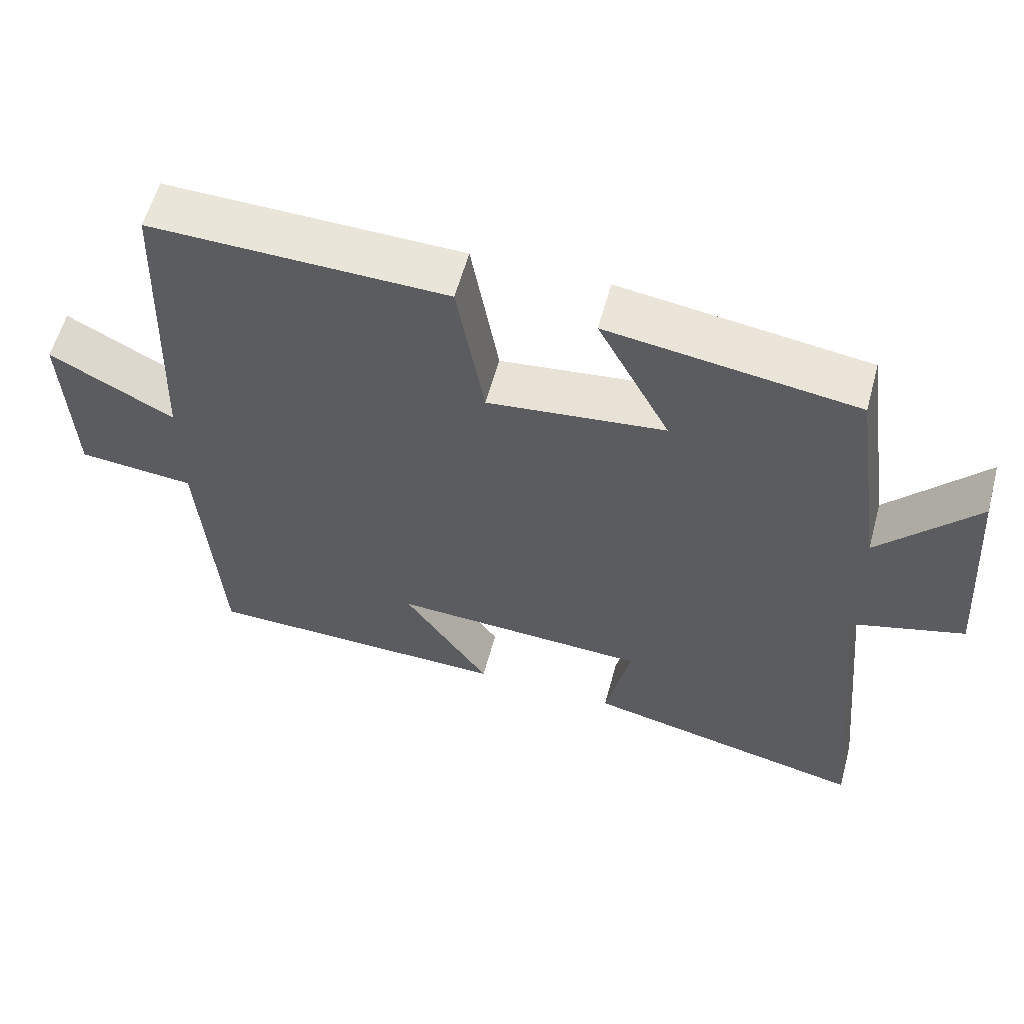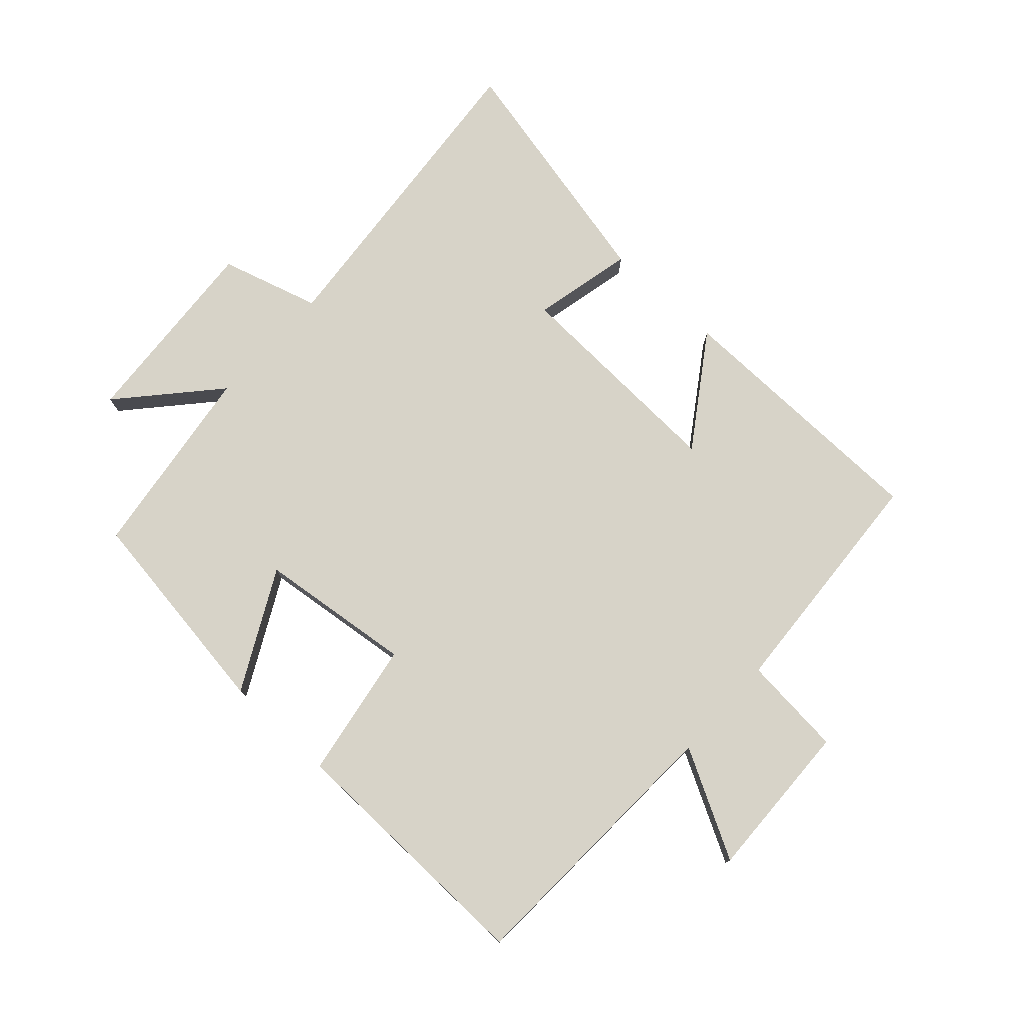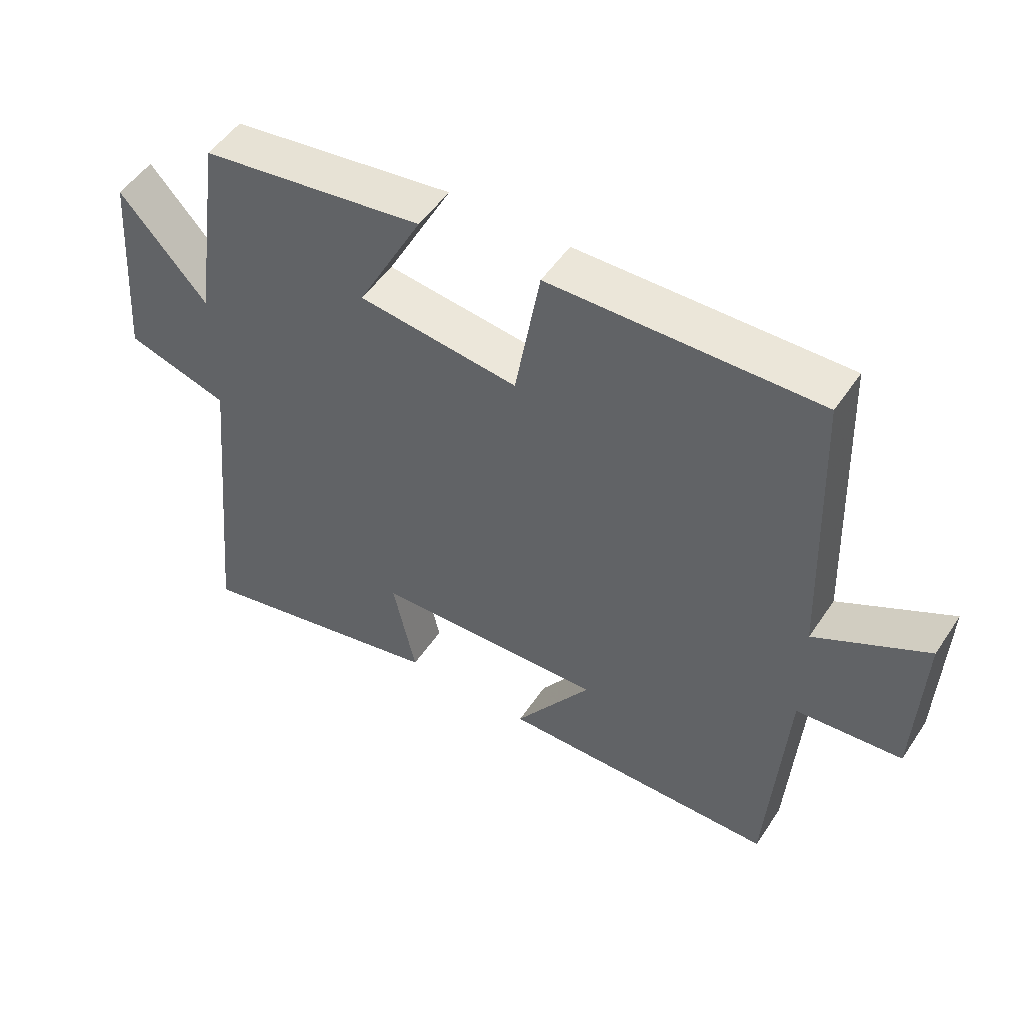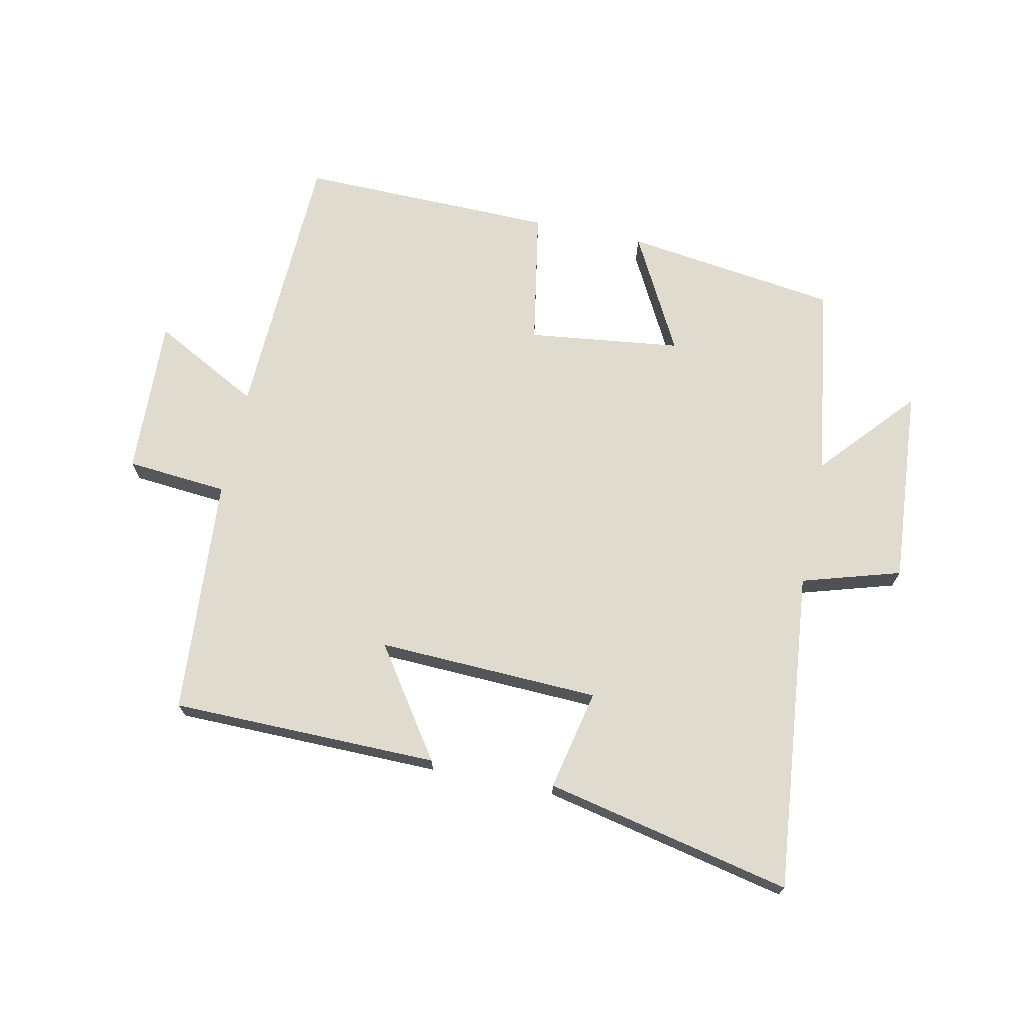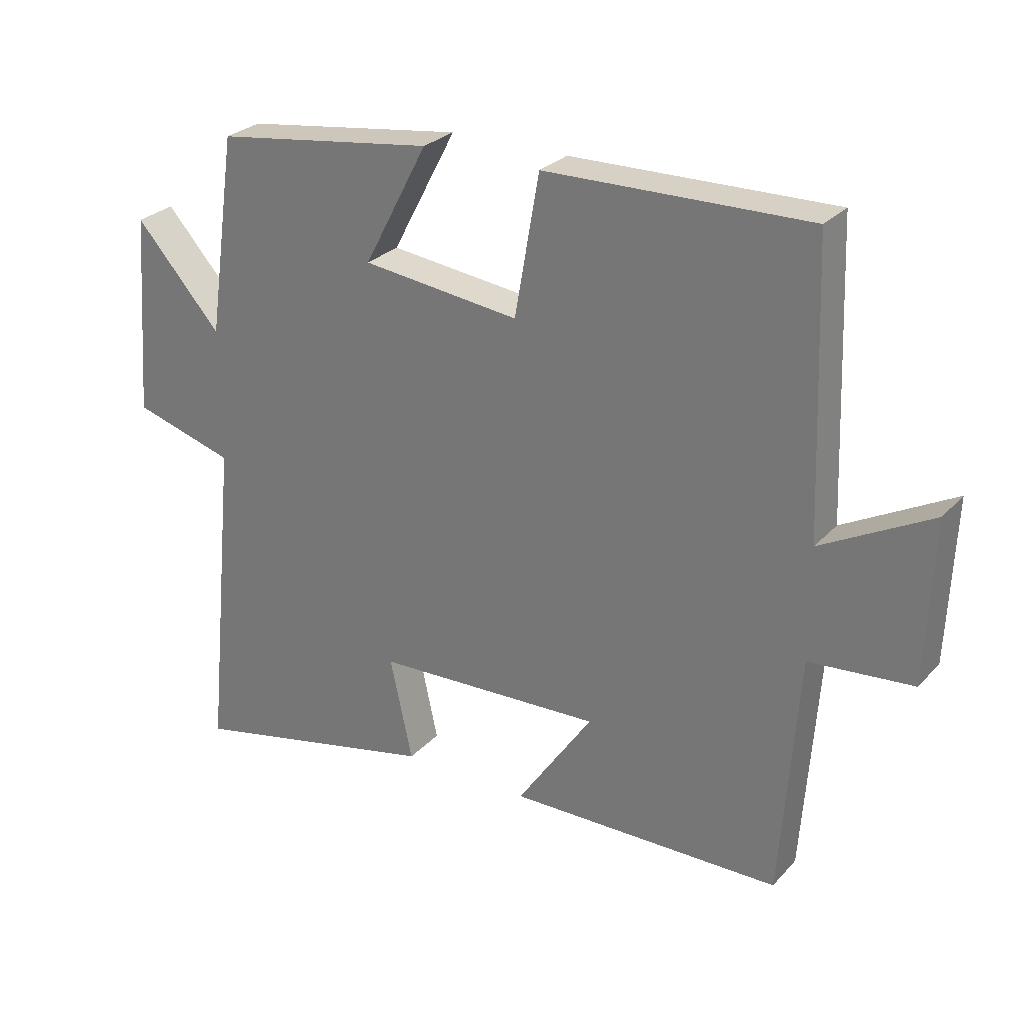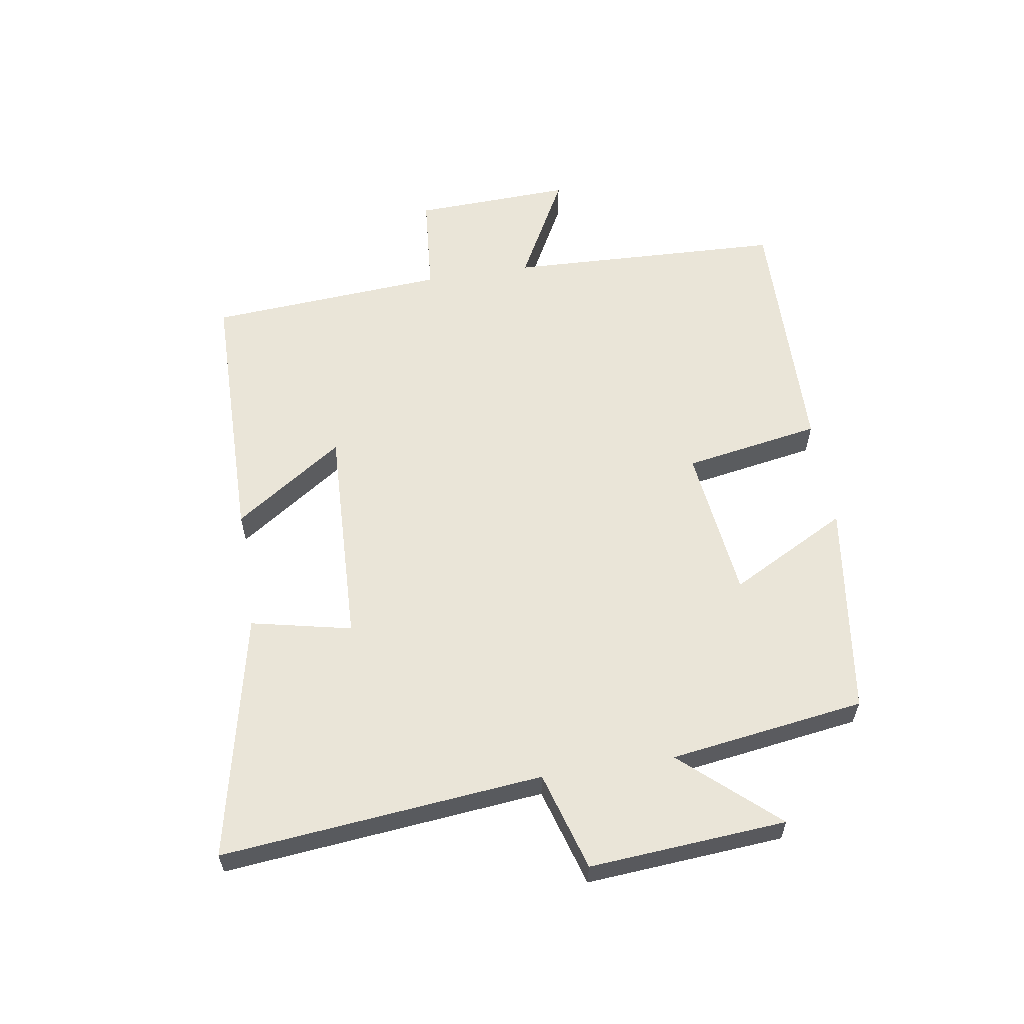
<metadata>
{"format":"obj","ext":"obj","renderer":"f3d","projection":"perspective","resolution":1024,"background":"white","views":[{"elev":58.5,"azim":-164.8,"up":"+Z"},{"elev":76.6,"azim":42.7,"up":"+Y"},{"elev":51.0,"azim":32.8,"up":"+Z"},{"elev":70.3,"azim":-168.2,"up":"+Y"},{"elev":27.4,"azim":32.7,"up":"+Z"},{"elev":59.3,"azim":-99.0,"up":"+Y"}]}
</metadata>
<code>
v 0.473 0.07 -0.495
v 0.045 0.07 -0.5
v 0.164 0.07 -0.325
v -0.192 0.07 -0.339
v -0.157 0.07 -0.5
v -0.551 0.07 -0.586
v -0.5 0.07 -0.072
v -0.658 0.07 -0.025
v -0.634 0.07 0.291
v -0.5 0.07 0.14
v -0.455 0.07 0.453
v -0.112 0.07 0.5
v -0.212 0.07 0.311
v 0.034 0.07 0.281
v 0.072 0.07 0.5
v 0.483 0.07 0.507
v 0.5 0.07 0.063
v 0.672 0.07 0.155
v 0.662 0.07 -0.099
v 0.5 0.07 -0.113
v 0.473 0 -0.495
v 0.045 0 -0.5
v 0.164 0 -0.325
v -0.192 0 -0.339
v -0.157 0 -0.5
v -0.551 0 -0.586
v -0.5 0 -0.072
v -0.658 0 -0.025
v -0.634 0 0.291
v -0.5 0 0.14
v -0.455 0 0.453
v -0.112 0 0.5
v -0.212 0 0.311
v 0.034 0 0.281
v 0.072 0 0.5
v 0.483 0 0.507
v 0.5 0 0.063
v 0.672 0 0.155
v 0.662 0 -0.099
v 0.5 0 -0.113
f 17 18 19 20
f 17 20 1
f 16 17 1
f 15 16 1
f 14 15 1
f 13 14 1
f 10 11 12 13
f 10 13 1
f 7 8 9 10
f 4 5 6 7
f 3 4 7 10
f 1 2 3
f 1 3 10
f 40 39 38 37
f 21 40 37
f 21 37 36
f 21 36 35
f 21 35 34
f 21 34 33
f 33 32 31 30
f 21 33 30
f 30 29 28 27
f 27 26 25 24
f 30 27 24 23
f 23 22 21
f 30 23 21
f 1 21 22 2
f 2 22 23 3
f 3 23 24 4
f 4 24 25 5
f 5 25 26 6
f 6 26 27 7
f 7 27 28 8
f 8 28 29 9
f 9 29 30 10
f 10 30 31 11
f 11 31 32 12
f 12 32 33 13
f 13 33 34 14
f 14 34 35 15
f 15 35 36 16
f 16 36 37 17
f 17 37 38 18
f 18 38 39 19
f 19 39 40 20
f 20 40 21 1

</code>
